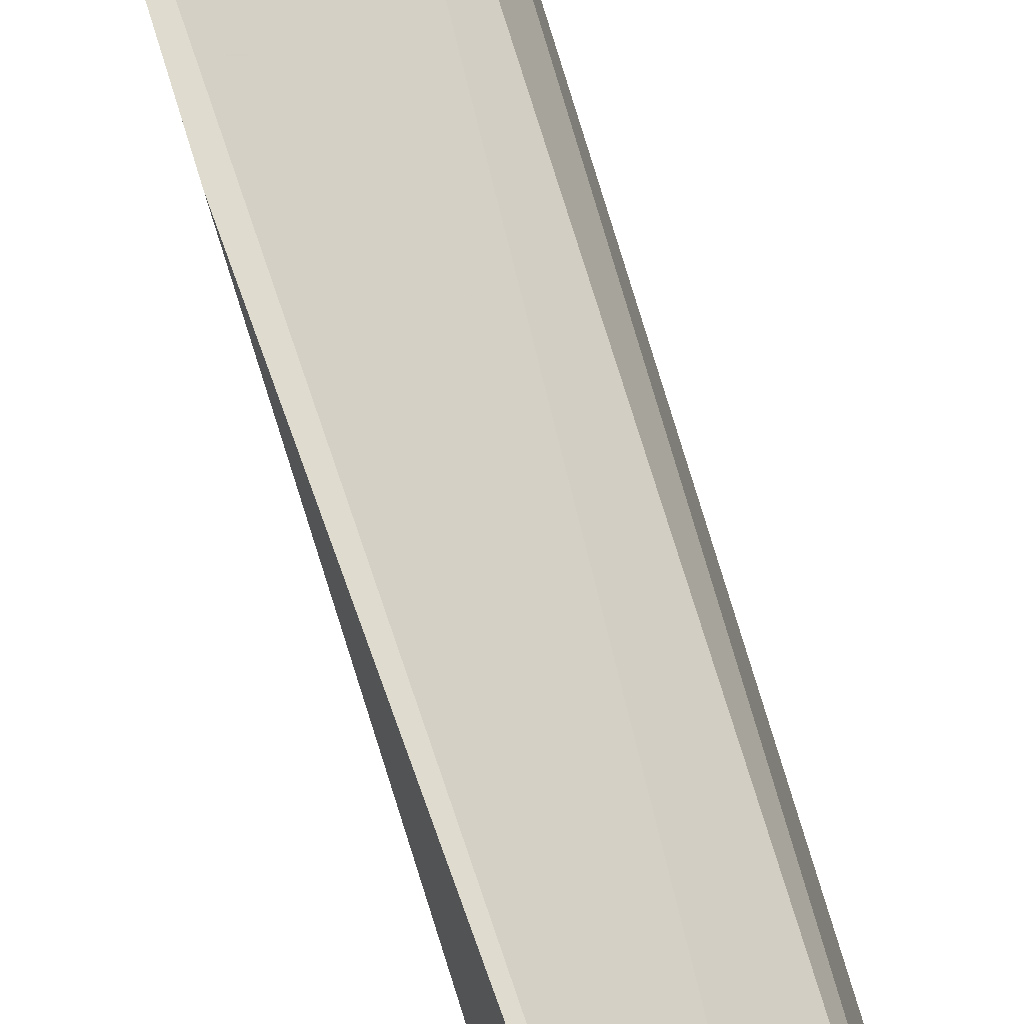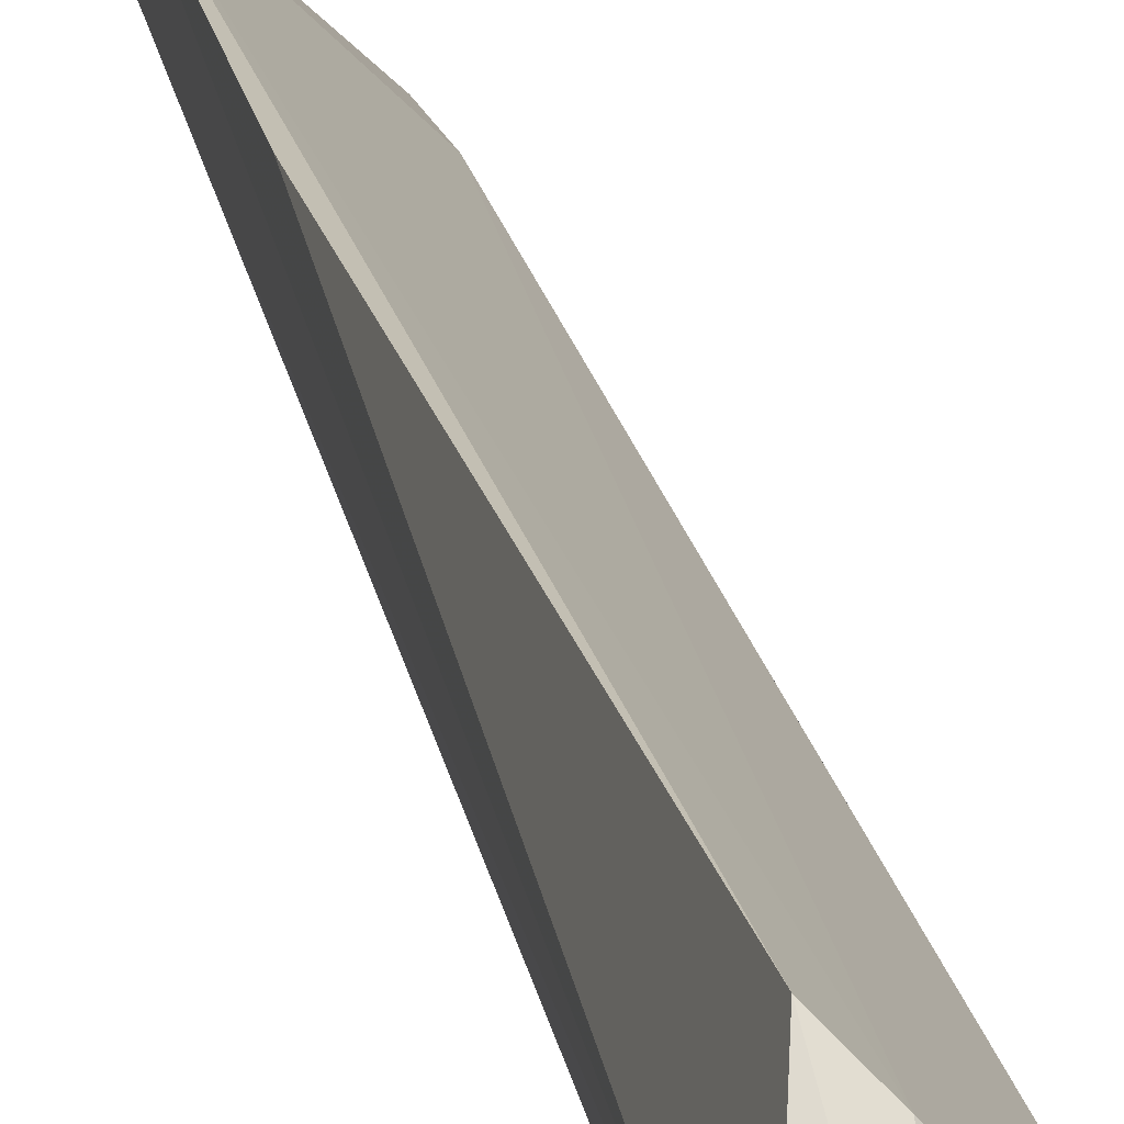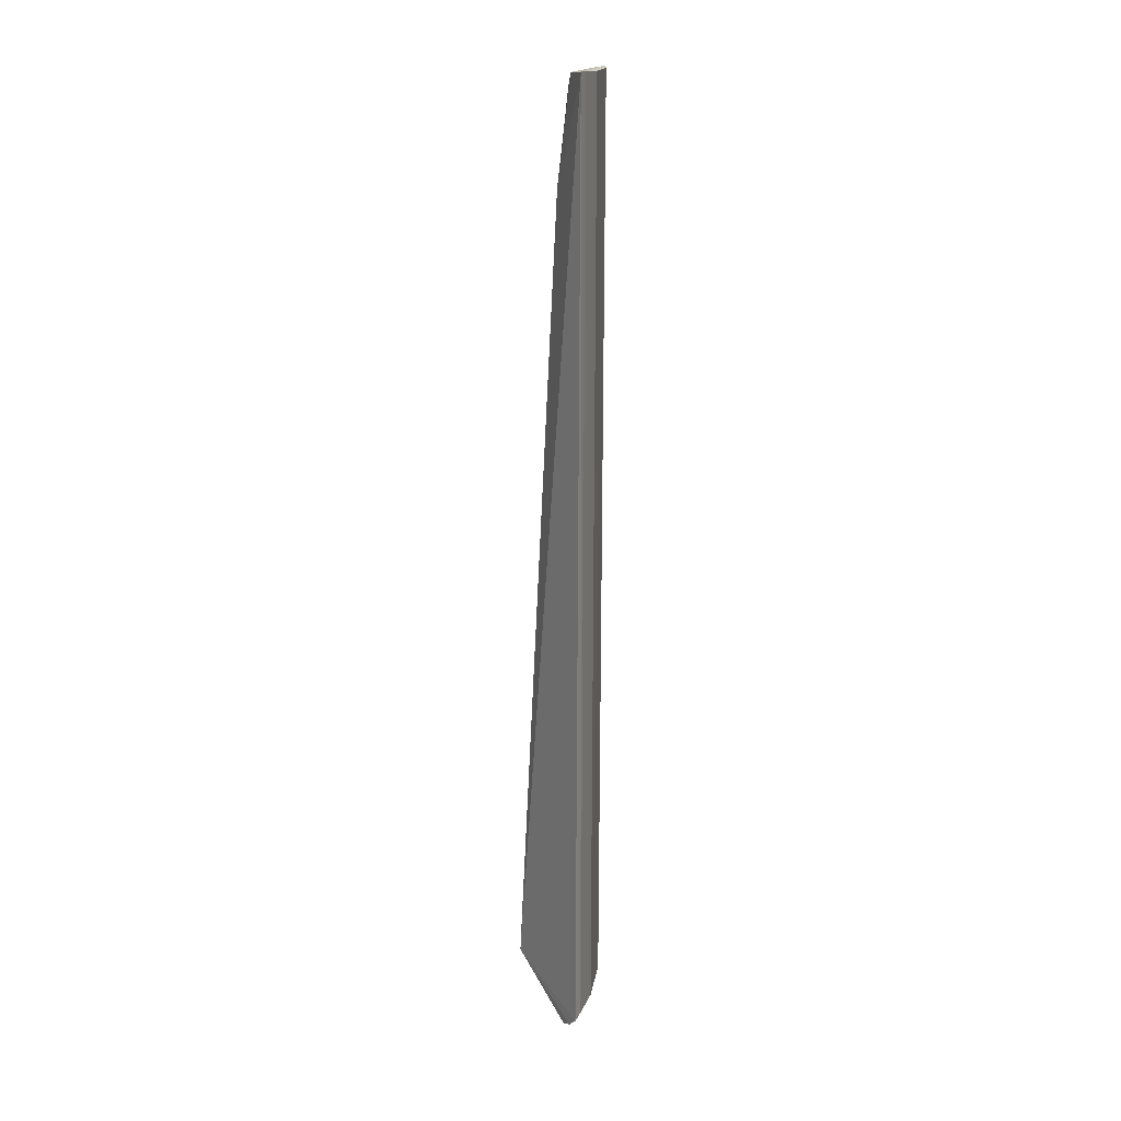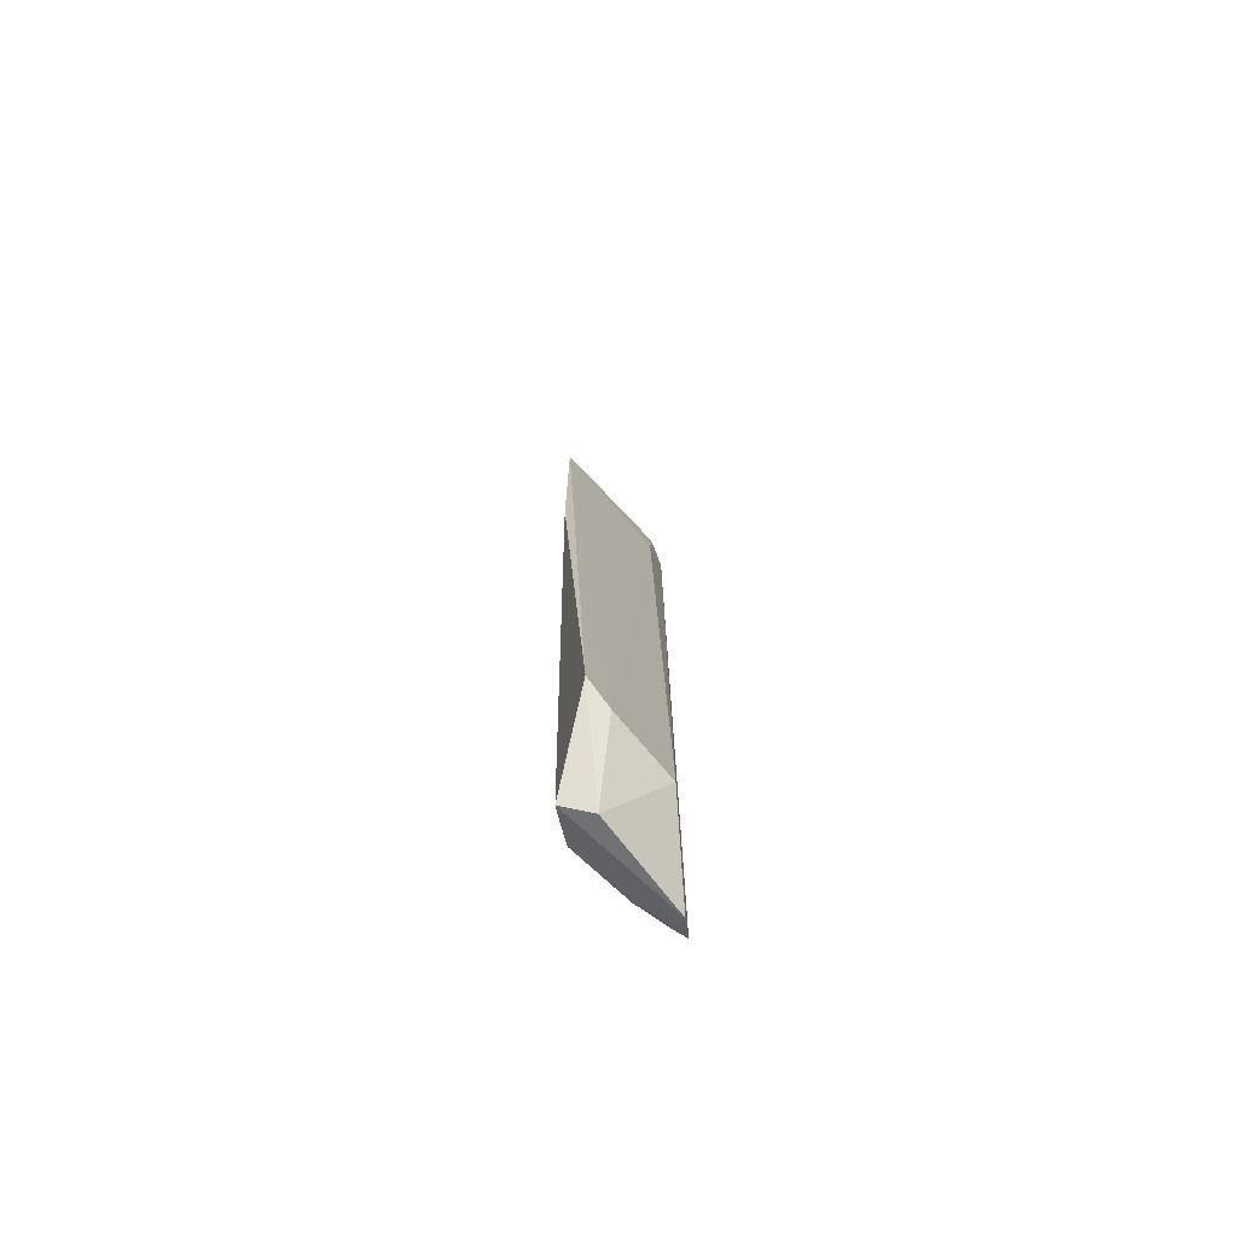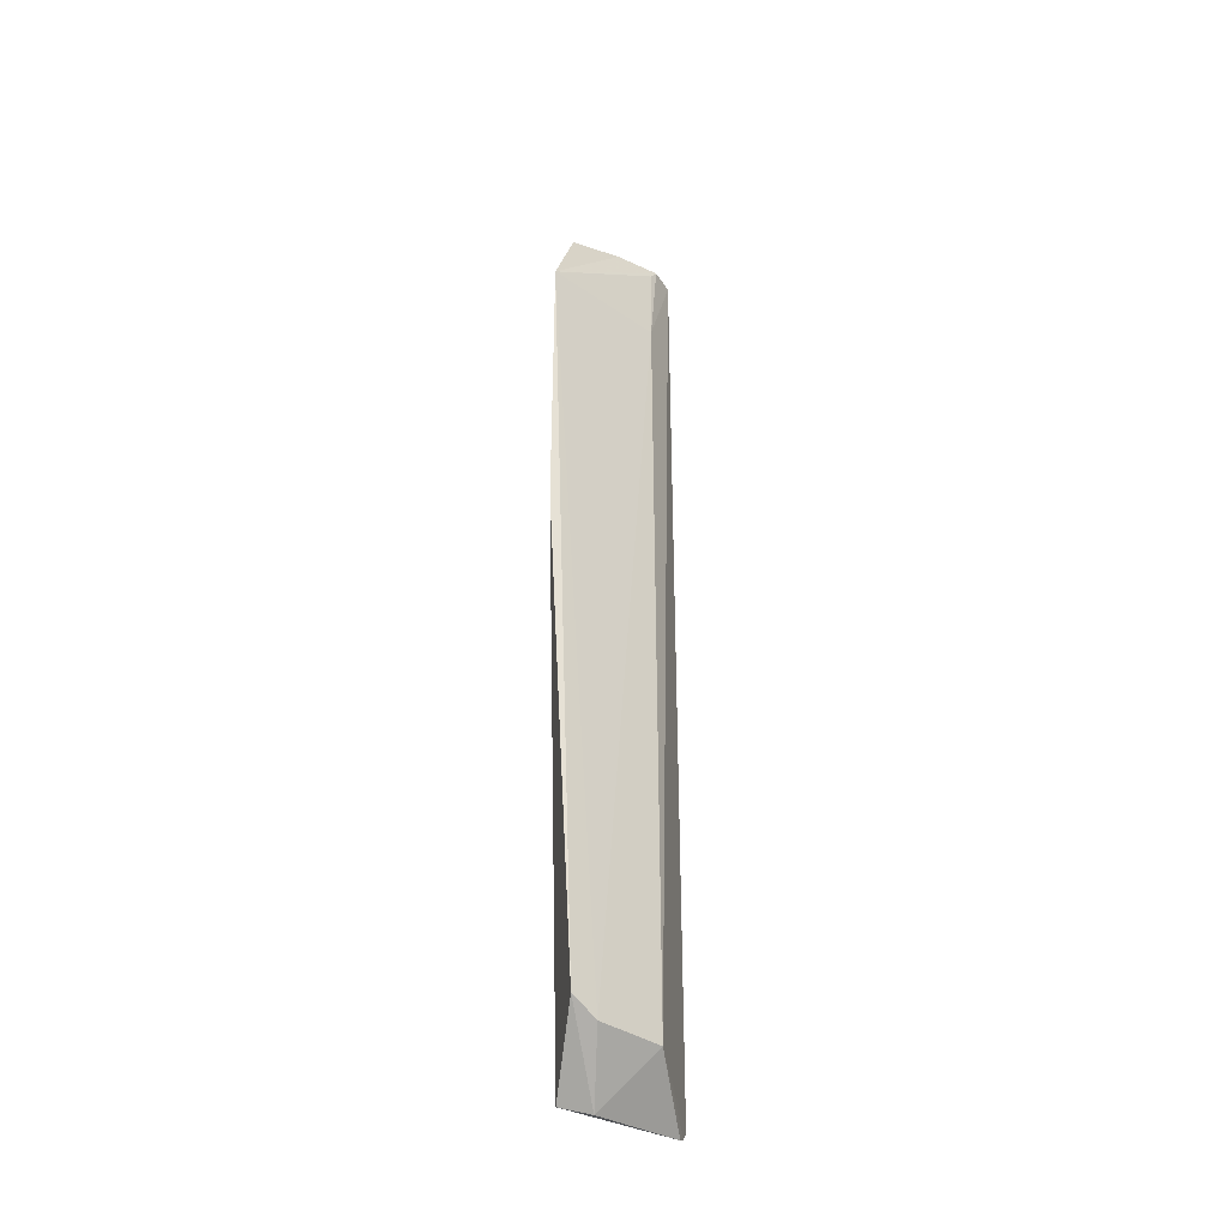
<metadata>
{"format":"obj","ext":"obj","renderer":"f3d","projection":"perspective","resolution":1024,"background":"white","views":[{"elev":76.3,"azim":163.4,"up":"+Y"},{"elev":23.2,"azim":170.1,"up":"+Y"},{"elev":16.4,"azim":-41.0,"up":"+Z"},{"elev":-71.9,"azim":176.5,"up":"+Z"},{"elev":-33.7,"azim":-177.3,"up":"+Z"}]}
</metadata>
<code>
v 0.1642 -0.1659 0.4523
v 0.2572 -0.06625 -0.4423
v 0.2555 -0.09484 0.4539
v 0.2672 -0.02793 0.353
v 0.1776 -0.06382 -0.3975
v 0.1754 -0.1405 0.4511
v 0.2021 -0.1414 -0.4245
v 0.2422 0.002561 -0.3815
v 0.2121 -0.1143 0.4509
v 0.1806 -0.1167 0.3522
v 0.2477 -0.1018 -0.4269
v 0.203 -0.1427 0.4514
v 0.167 -0.1416 -0.4425
v 0.2664 -0.01174 0.08078
v 0.2289 -0.06799 -0.4483
v 0.1804 -0.1316 0.4391
v 0.2237 -0.01495 -0.3964
v 0.1752 -0.1599 0.4523
v 0.2492 -0.1034 0.4523
v 0.1884 -0.1438 -0.4336
v 0.1628 -0.1633 -0.429
v 0.2505 -0.08981 -0.4357
v 0.1647 -0.1524 -0.4381
v 0.1741 -0.1584 -0.4263
f 3 2 4
f 6 1 3
f 9 6 3
f 9 3 4
f 9 4 6
f 10 5 1
f 10 1 6
f 11 2 3
f 14 8 4
f 14 4 2
f 14 2 8
f 15 8 2
f 15 13 5
f 15 2 13
f 16 10 6
f 16 6 4
f 16 4 10
f 17 5 10
f 17 15 5
f 17 8 15
f 17 10 4
f 17 4 8
f 18 12 3
f 18 3 1
f 18 7 12
f 19 11 3
f 19 3 12
f 19 12 7
f 19 7 11
f 20 11 7
f 21 1 5
f 22 20 13
f 22 13 2
f 22 2 11
f 22 11 20
f 23 21 5
f 23 5 13
f 23 13 20
f 23 20 21
f 24 21 20
f 24 20 7
f 24 7 18
f 24 18 1
f 24 1 21

</code>
